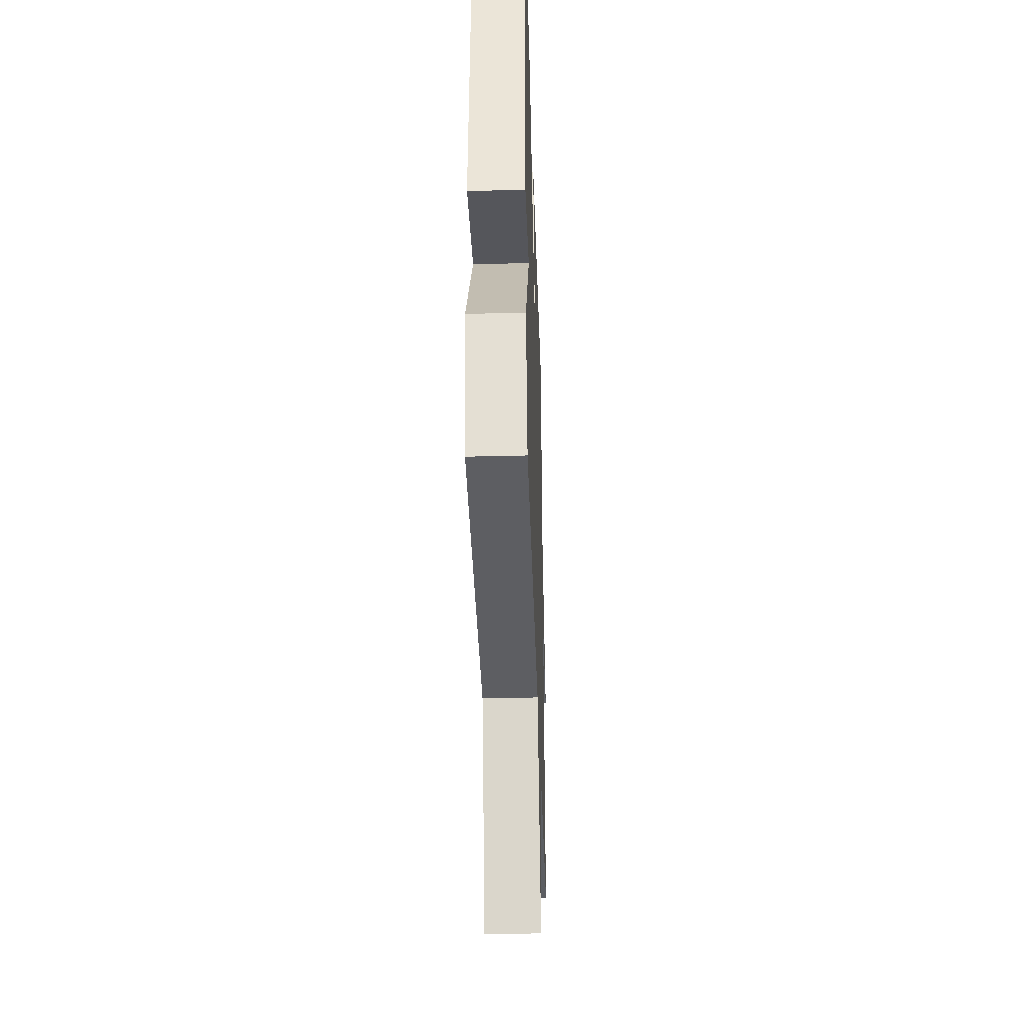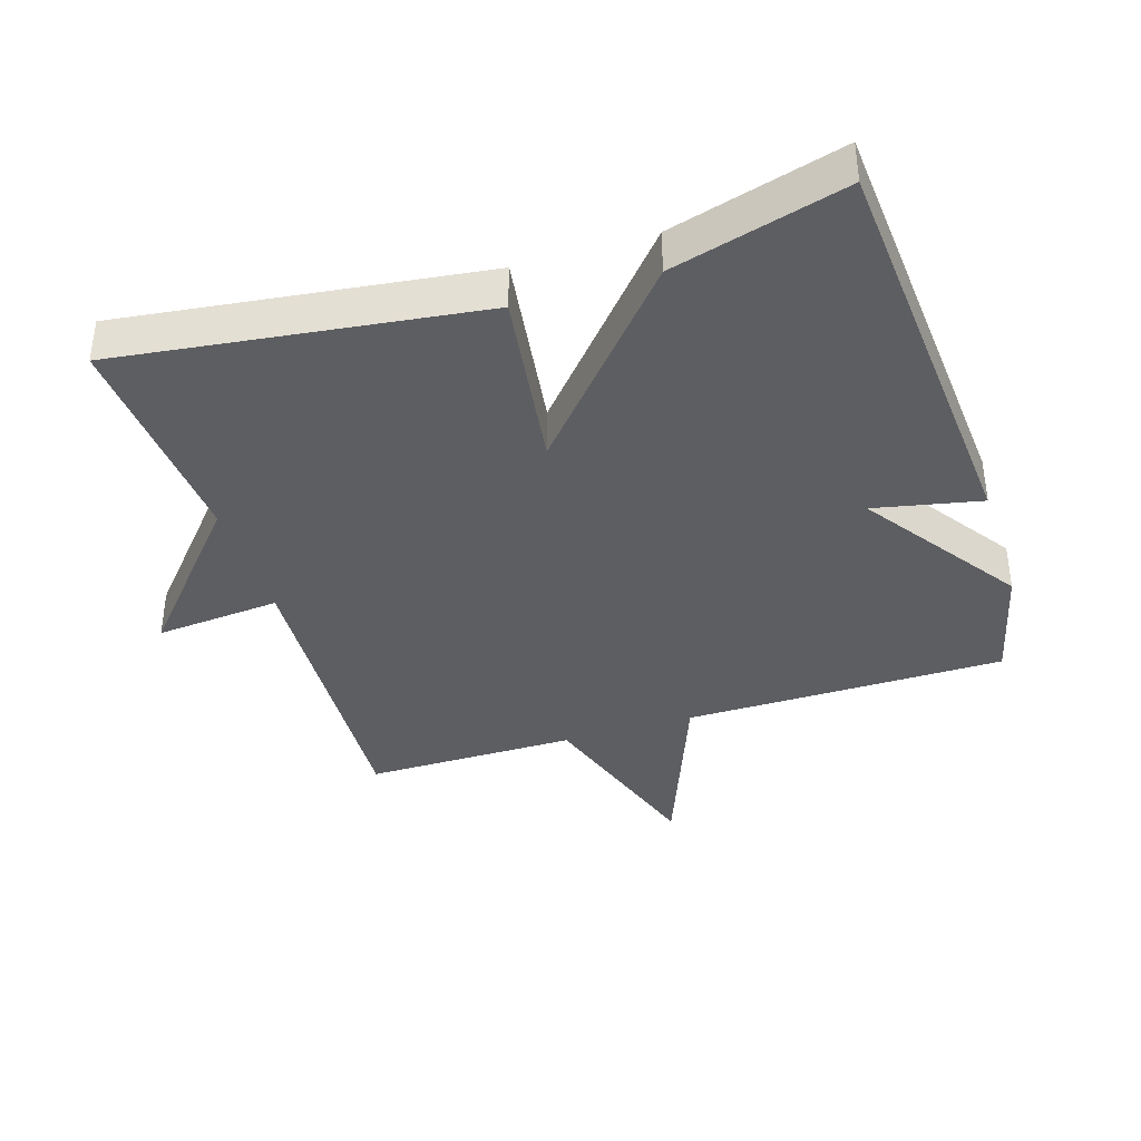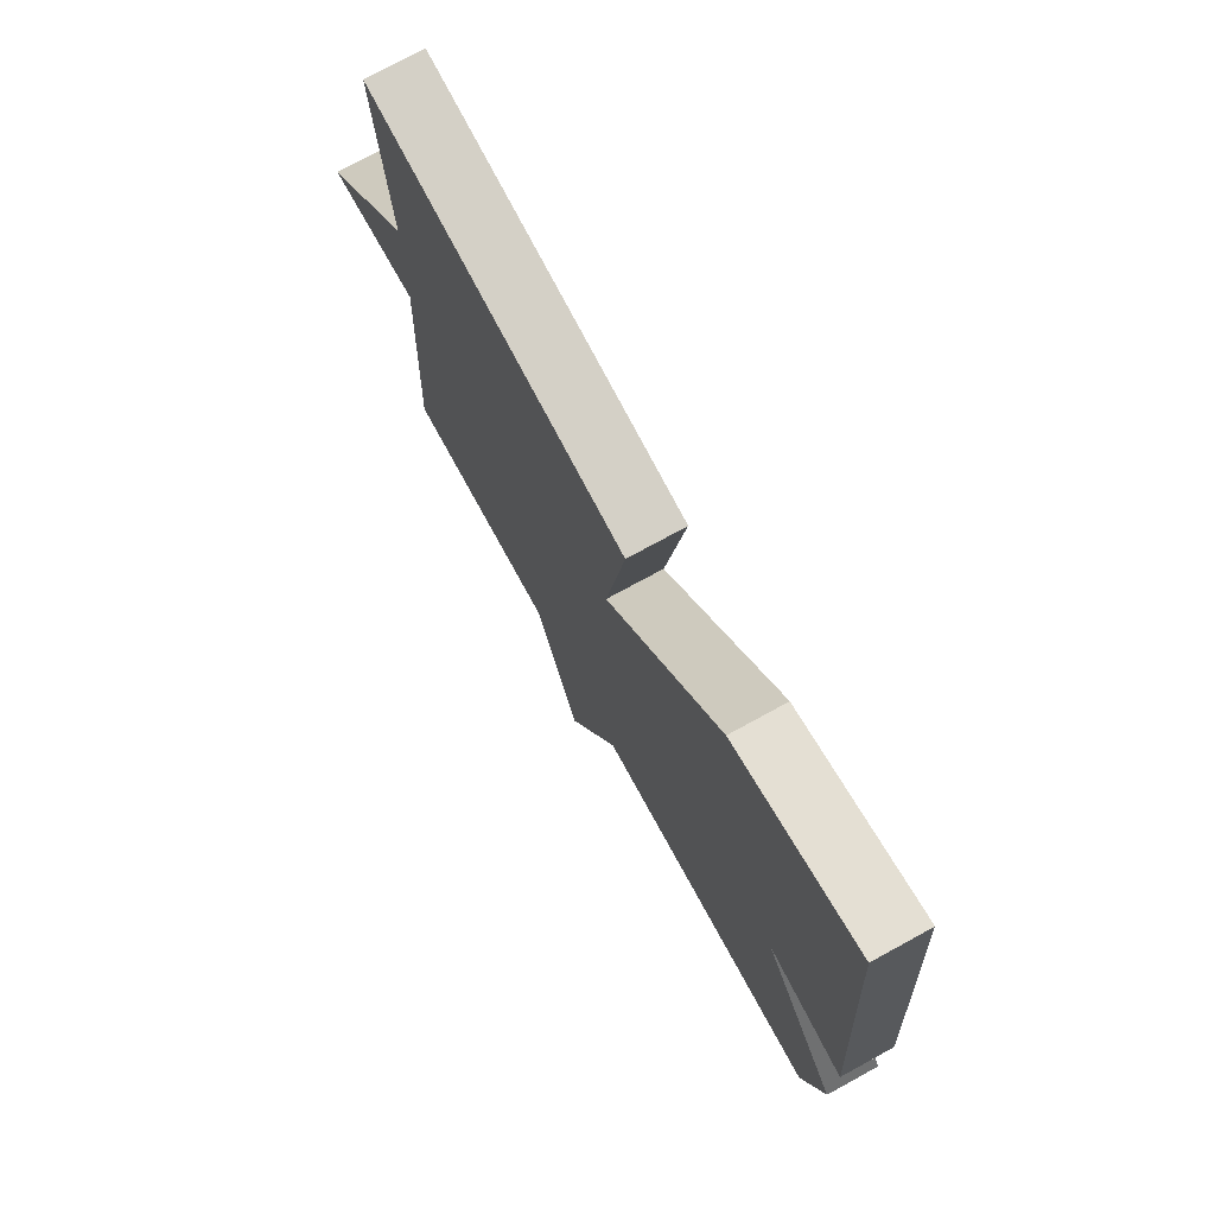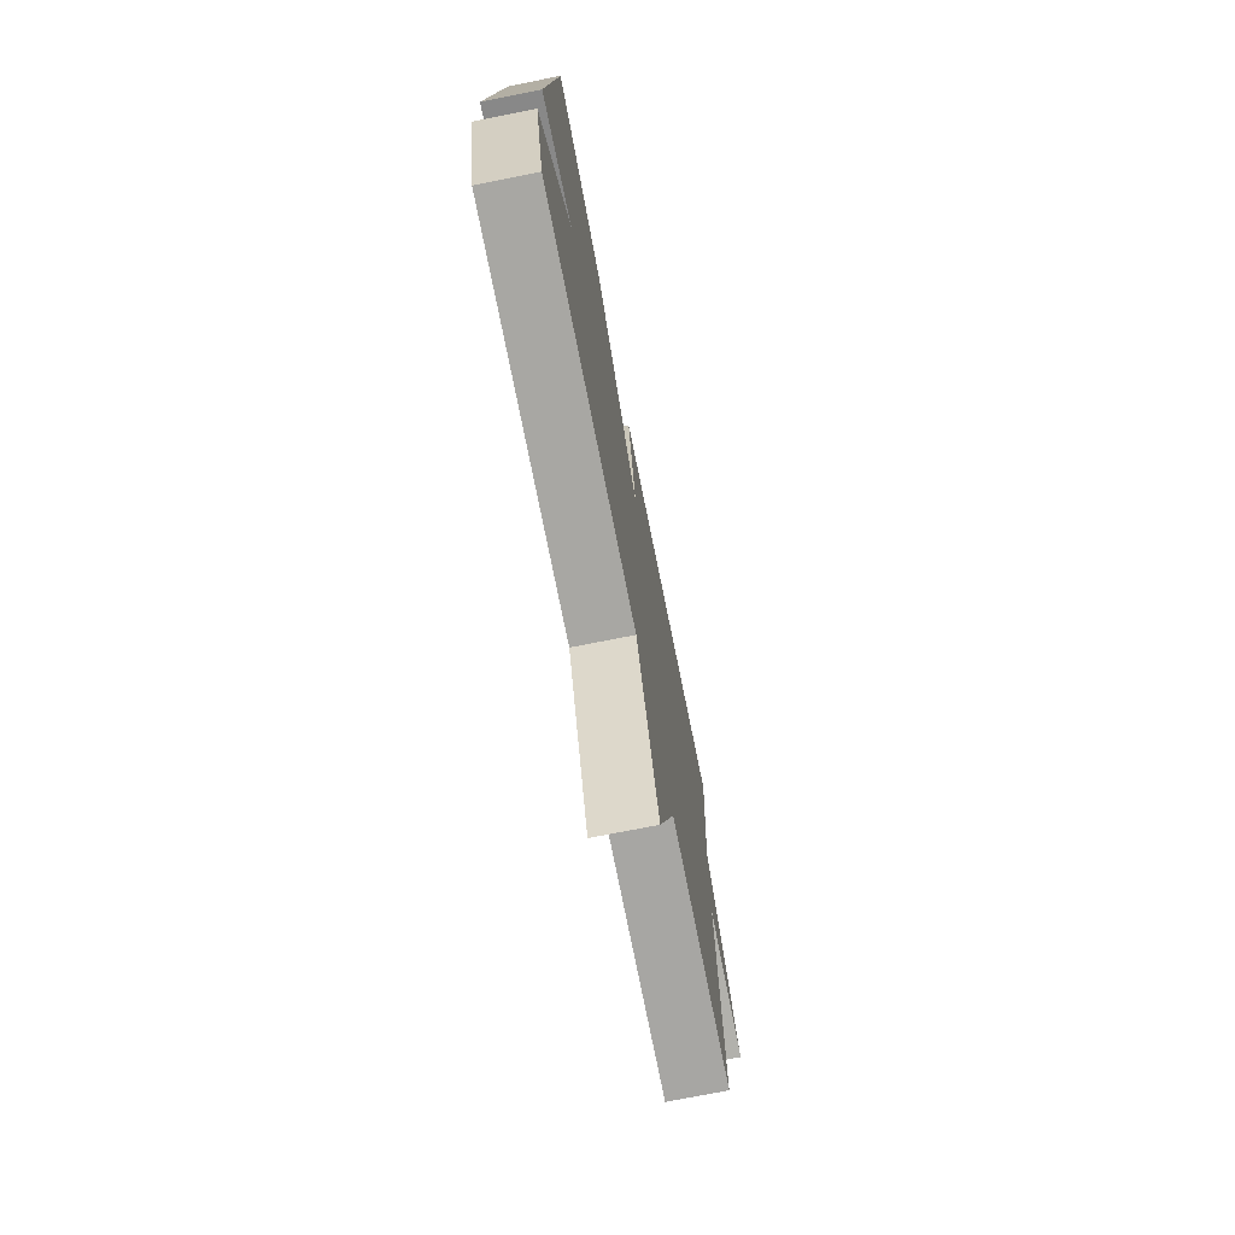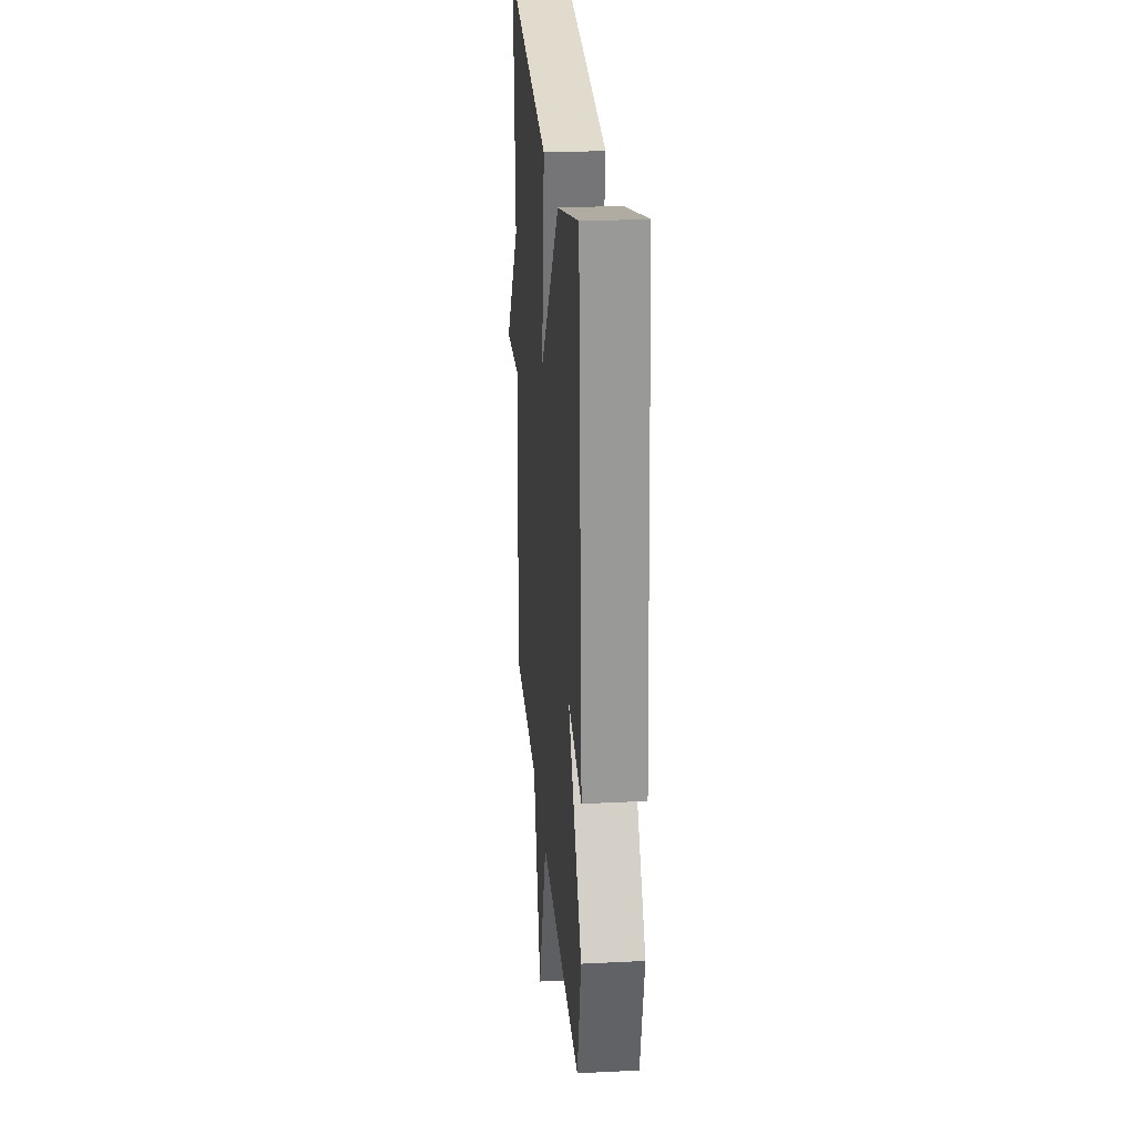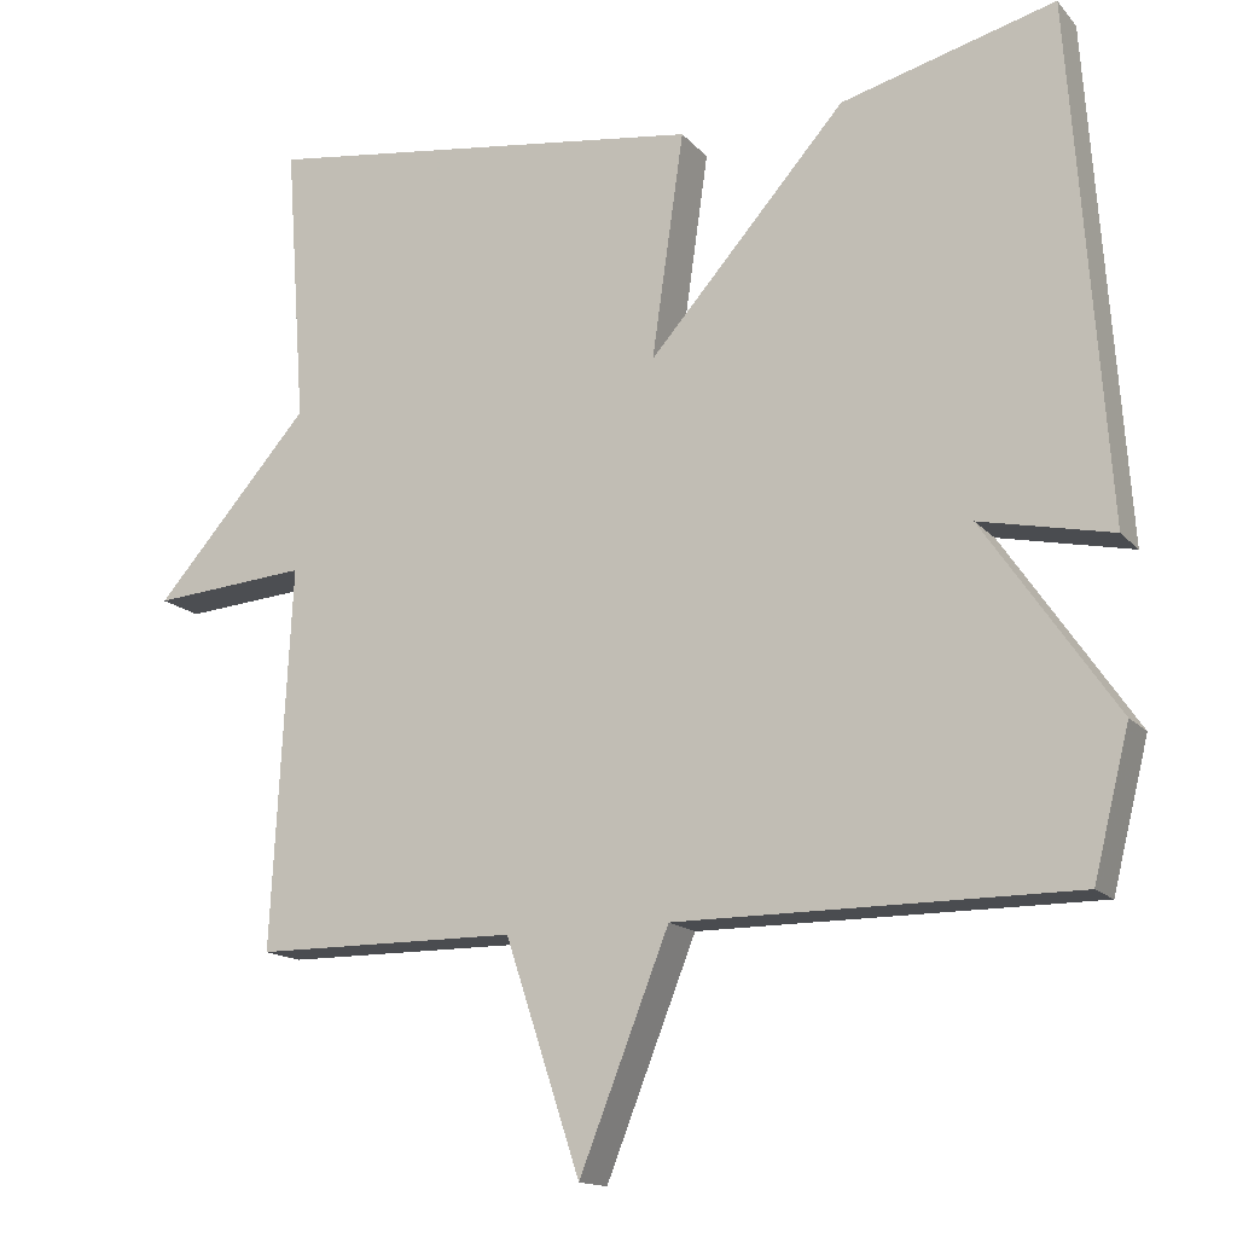
<metadata>
{"format":"obj","ext":"obj","renderer":"f3d","projection":"perspective","resolution":1024,"background":"white","views":[{"elev":-38.2,"azim":91.8,"up":"+Z"},{"elev":-38.4,"azim":17.7,"up":"+Y"},{"elev":74.9,"azim":61.3,"up":"+Z"},{"elev":-74.3,"azim":101.2,"up":"+Z"},{"elev":25.6,"azim":85.3,"up":"+Z"},{"elev":-14.9,"azim":25.8,"up":"+Z"}]}
</metadata>
<code>
v 0.5 0.07 -0.5
v 0.018 0.07 -0.501
v -0.091 0.07 -0.778
v -0.182 0.07 -0.501
v -0.5 0.07 -0.5
v -0.476 0.07 -0.039
v -0.664 0.07 -0.055
v -0.476 0.07 0.161
v -0.5 0.07 0.5
v 0.04 0.07 0.429
v 0.001 0.07 0.156
v 0.24 0.07 0.429
v 0.5 0.07 0.5
v 0.544 0.07 -0.124
v 0.383 0.07 -0.09
v 0.544 0.07 -0.324
v 0.5 0 -0.5
v 0.018 0 -0.501
v -0.091 0 -0.778
v -0.182 0 -0.501
v -0.5 0 -0.5
v -0.476 0 -0.039
v -0.664 0 -0.055
v -0.476 0 0.161
v -0.5 0 0.5
v 0.04 0 0.429
v 0.001 0 0.156
v 0.24 0 0.429
v 0.5 0 0.5
v 0.544 0 -0.124
v 0.383 0 -0.09
v 0.544 0 -0.324
f 15 16 1 2
f 13 14 15
f 12 13 15
f 11 12 15
f 11 15 2
f 8 9 10 11
f 6 7 8 11
f 6 11 2
f 5 6 2
f 4 5 2
f 2 3 4
f 18 17 32 31
f 31 30 29
f 31 29 28
f 31 28 27
f 18 31 27
f 27 26 25 24
f 27 24 23 22
f 18 27 22
f 18 22 21
f 18 21 20
f 20 19 18
f 1 17 18 2
f 2 18 19 3
f 3 19 20 4
f 4 20 21 5
f 5 21 22 6
f 6 22 23 7
f 7 23 24 8
f 8 24 25 9
f 9 25 26 10
f 10 26 27 11
f 11 27 28 12
f 12 28 29 13
f 13 29 30 14
f 14 30 31 15
f 15 31 32 16
f 16 32 17 1

</code>
